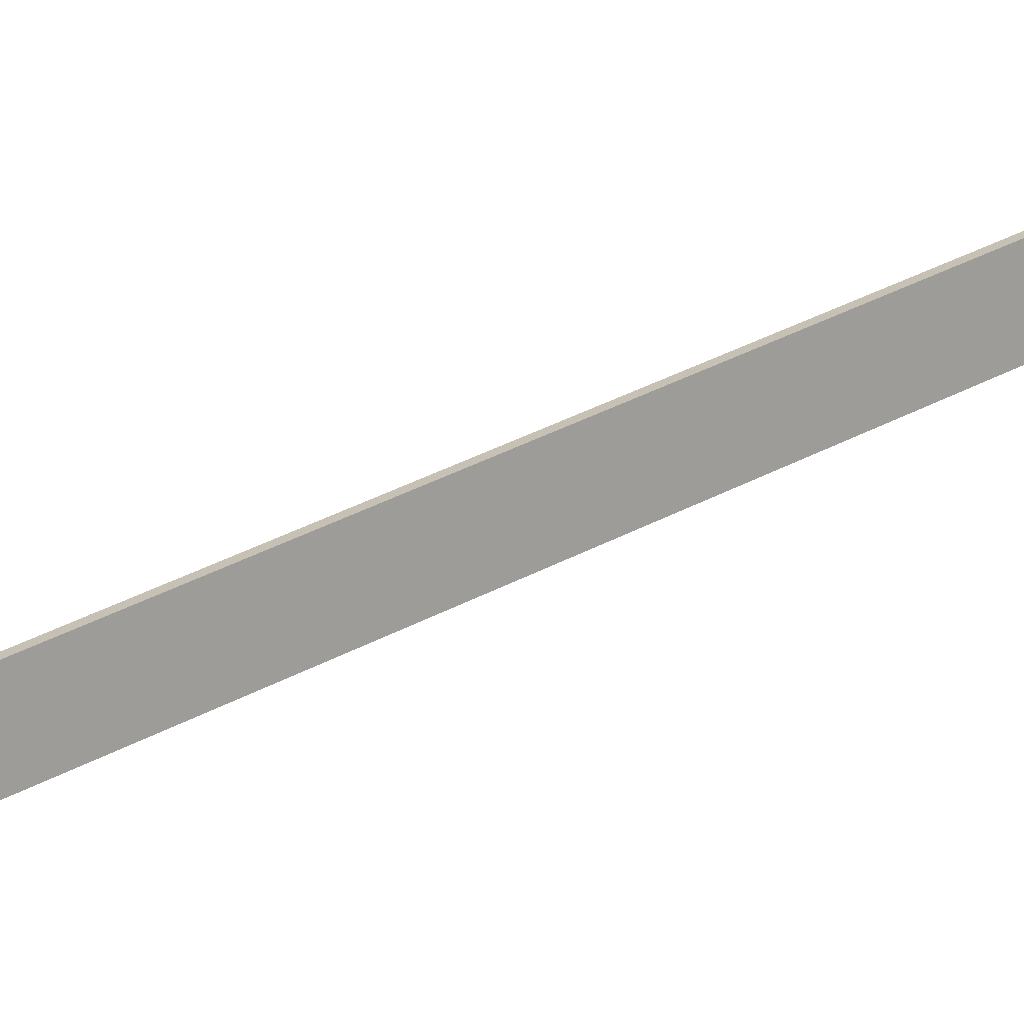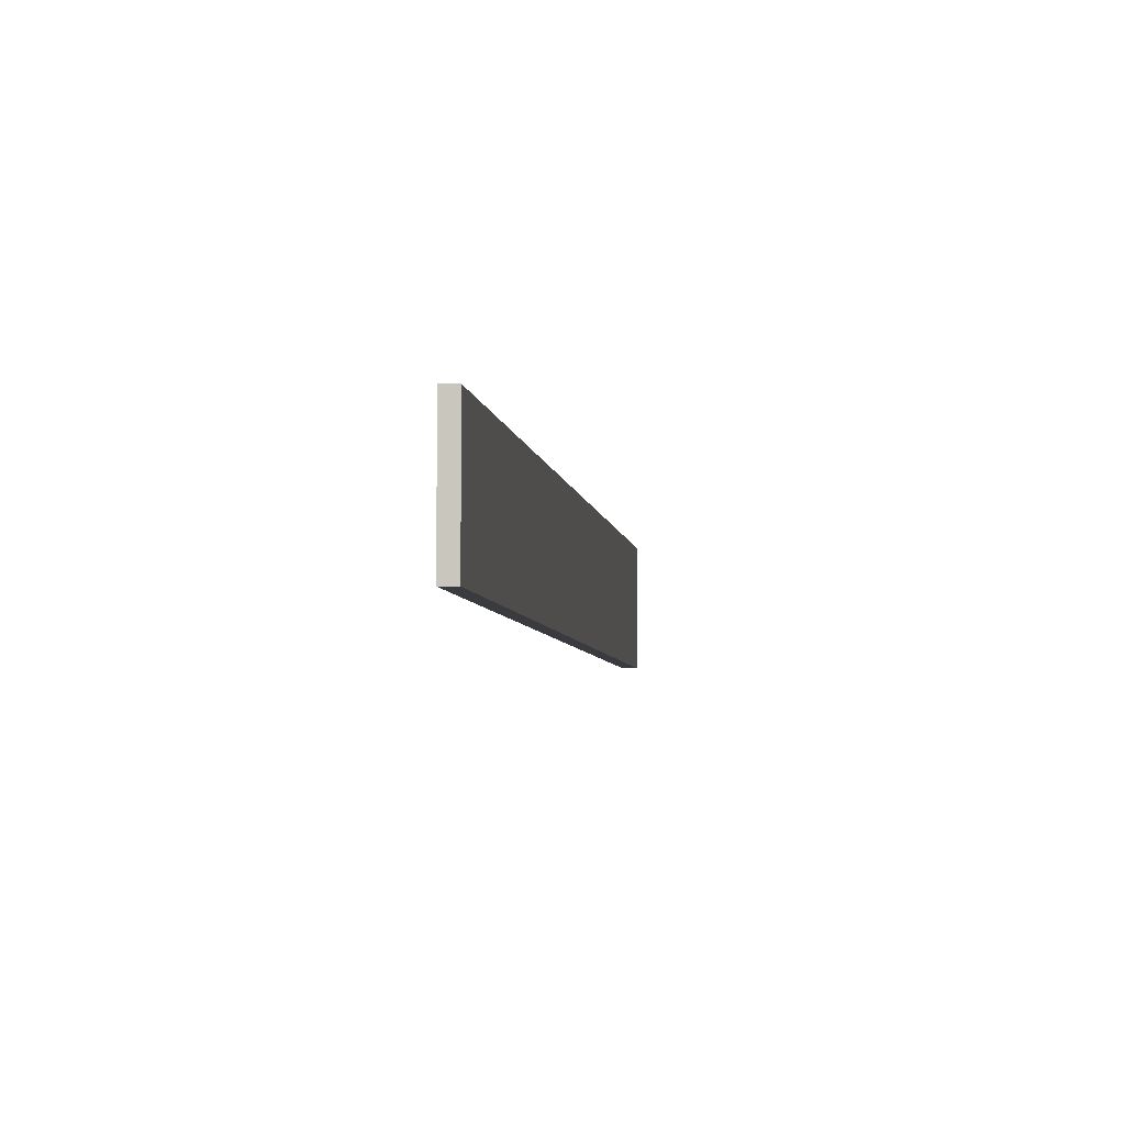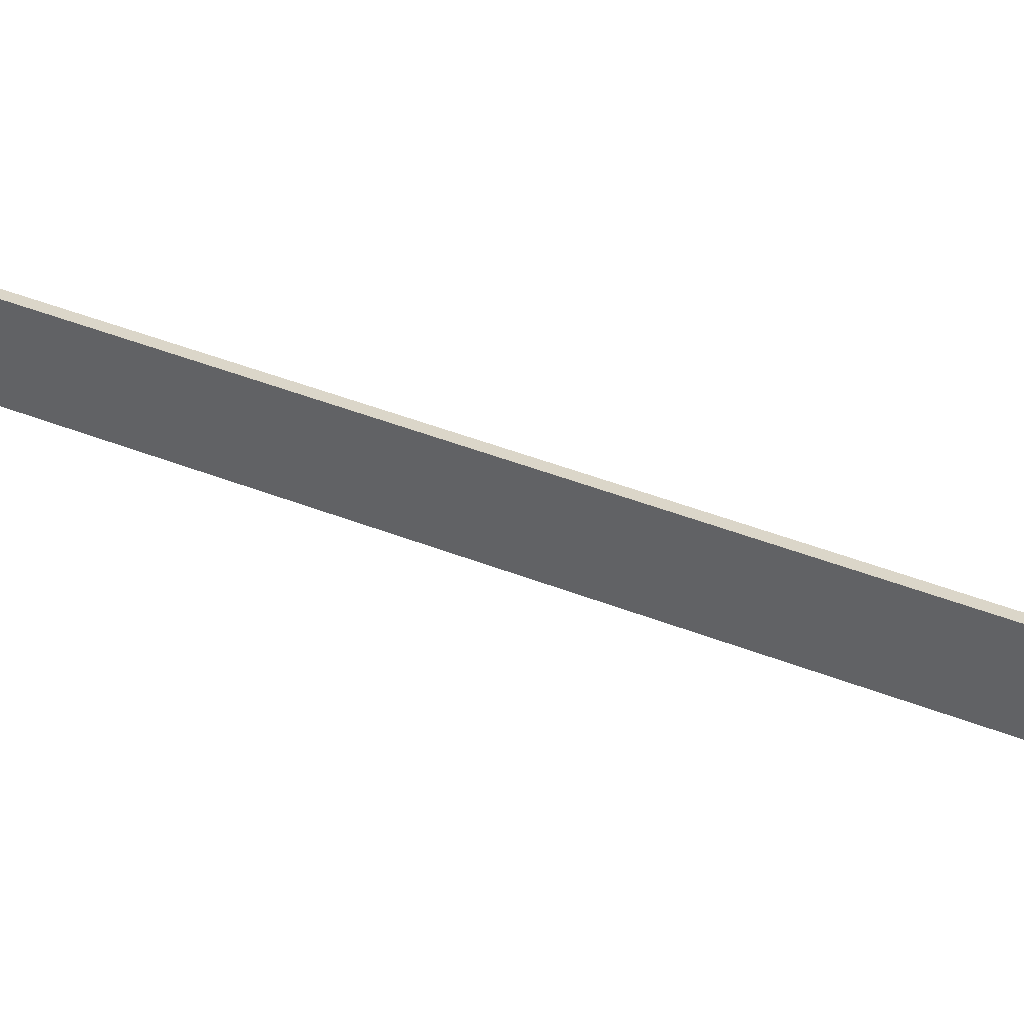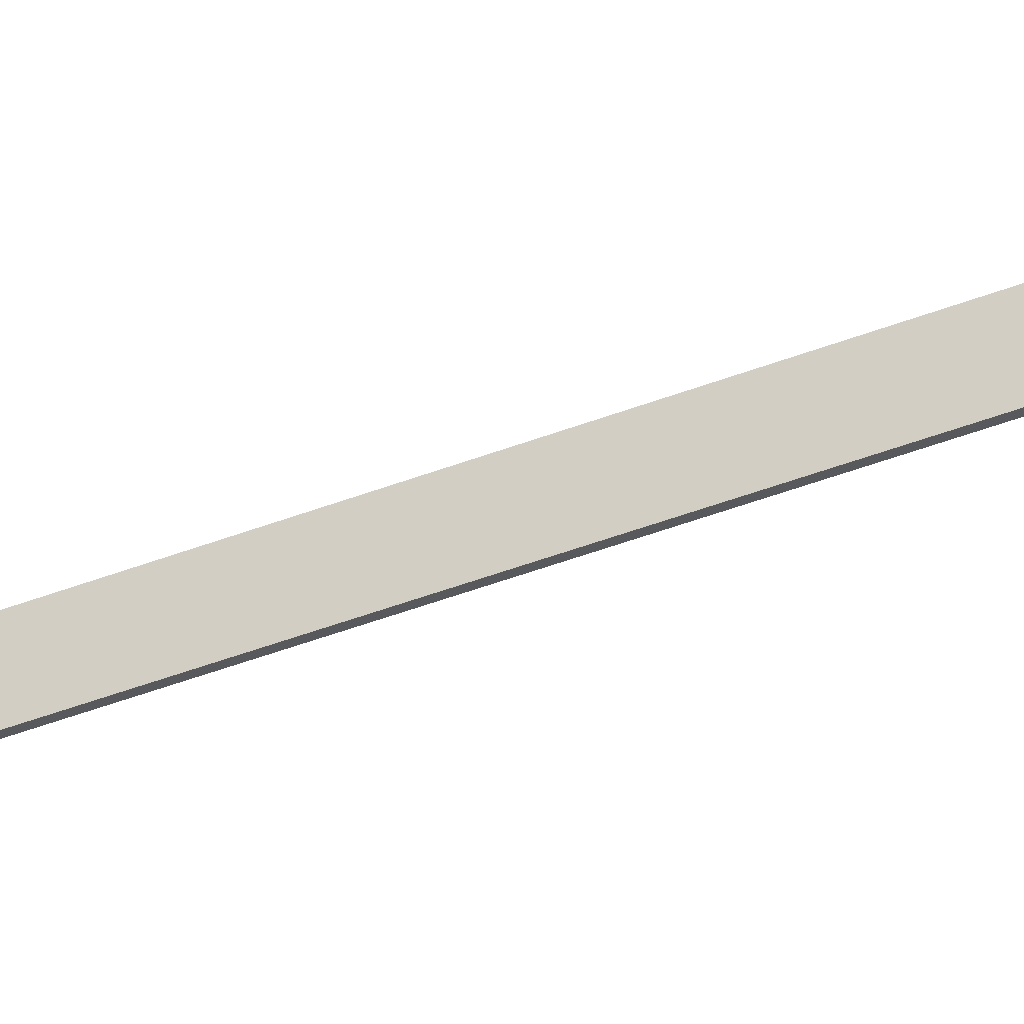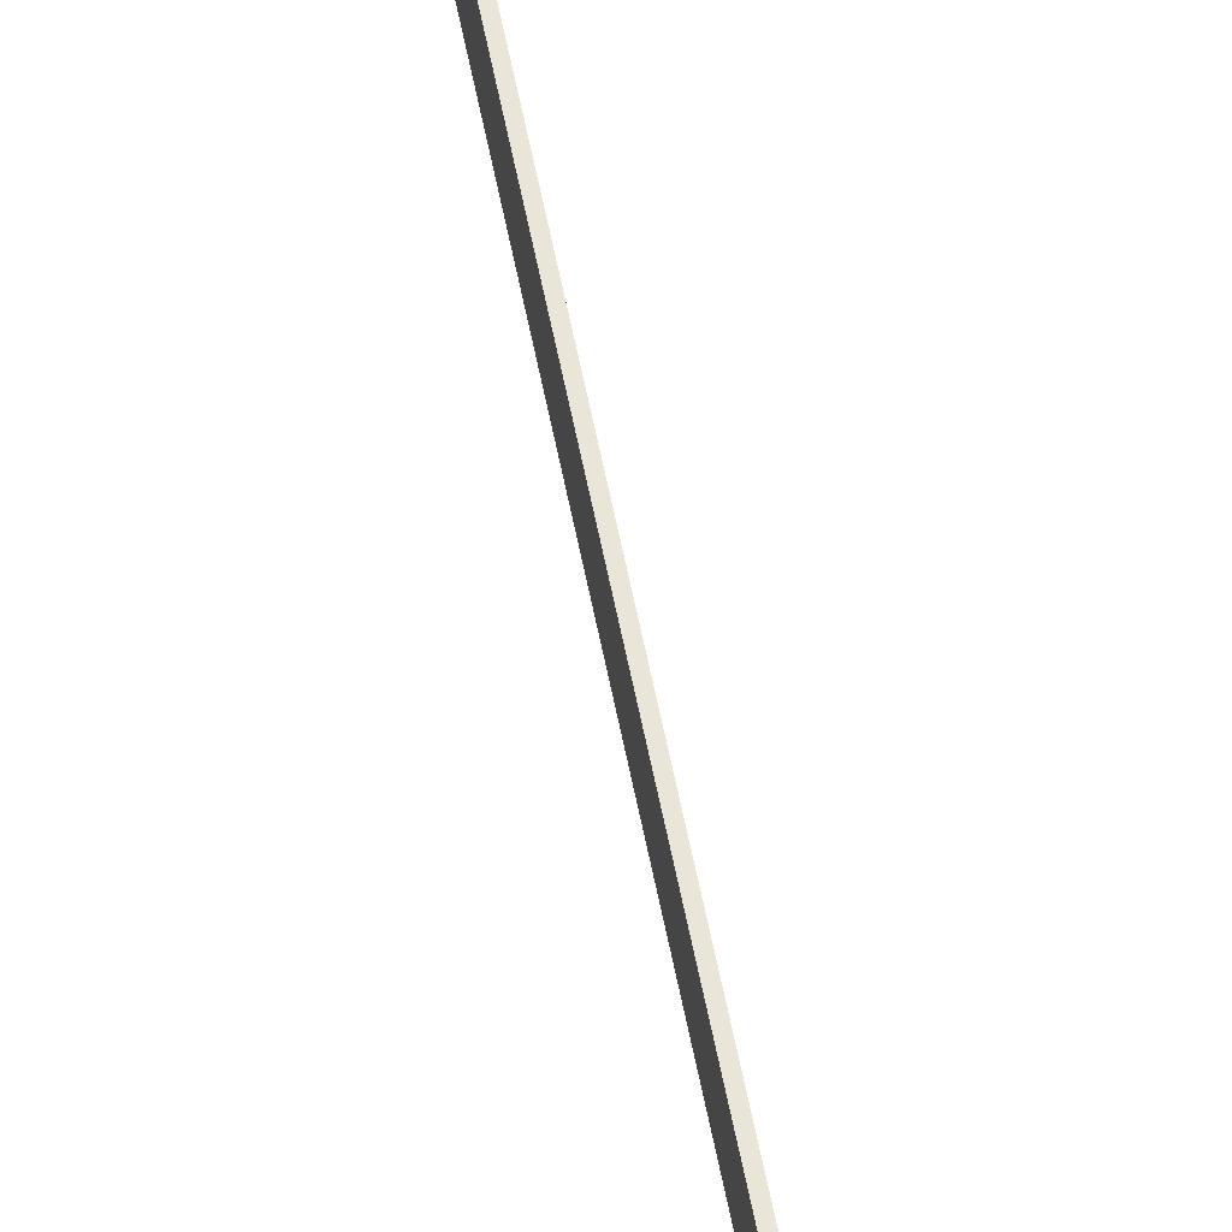
<metadata>
{"format":"obj","ext":"obj","renderer":"f3d","projection":"perspective","resolution":1024,"background":"white","views":[{"elev":14.8,"azim":-134.6,"up":"+Z"},{"elev":5.7,"azim":1.9,"up":"+Z"},{"elev":36.3,"azim":-53.1,"up":"+Z"},{"elev":-27.9,"azim":-66.9,"up":"+Z"},{"elev":52.6,"azim":168.8,"up":"+Z"}]}
</metadata>
<code>
g plank1
v 0.00255 -0.3261 0.06744
v -0.003983 -0.3261 0.06744
v -0.003983 1.513 -0.1578
v 0.00255 1.513 -0.1578
v 0.00255 1.513 -0.1578
v -0.003983 1.513 -0.1578
v -0.003983 1.507 -0.2118
v 0.00255 1.507 -0.2118
v 0.00255 1.507 -0.2118
v -0.003983 1.507 -0.2118
v -0.003983 -0.3327 0.01343
v 0.00255 -0.3327 0.01343
v 0.00255 -0.3327 0.01343
v -0.003983 -0.3327 0.01343
v -0.003983 -0.3261 0.06744
v 0.00255 -0.3261 0.06744
v -0.003983 -0.3261 0.06744
v -0.003983 -0.3327 0.01343
v -0.003983 1.507 -0.2118
v -0.003983 1.513 -0.1578
v 0.00255 -0.3327 0.01343
v 0.00255 -0.3261 0.06744
v 0.00255 1.513 -0.1578
v 0.00255 1.507 -0.2118
g plank1_0
f 3 2 1
f 4 3 1
f 7 6 5
f 8 7 5
f 11 10 9
f 12 11 9
f 15 14 13
f 16 15 13
f 19 18 17
f 20 19 17
f 23 22 21
f 24 23 21

</code>
